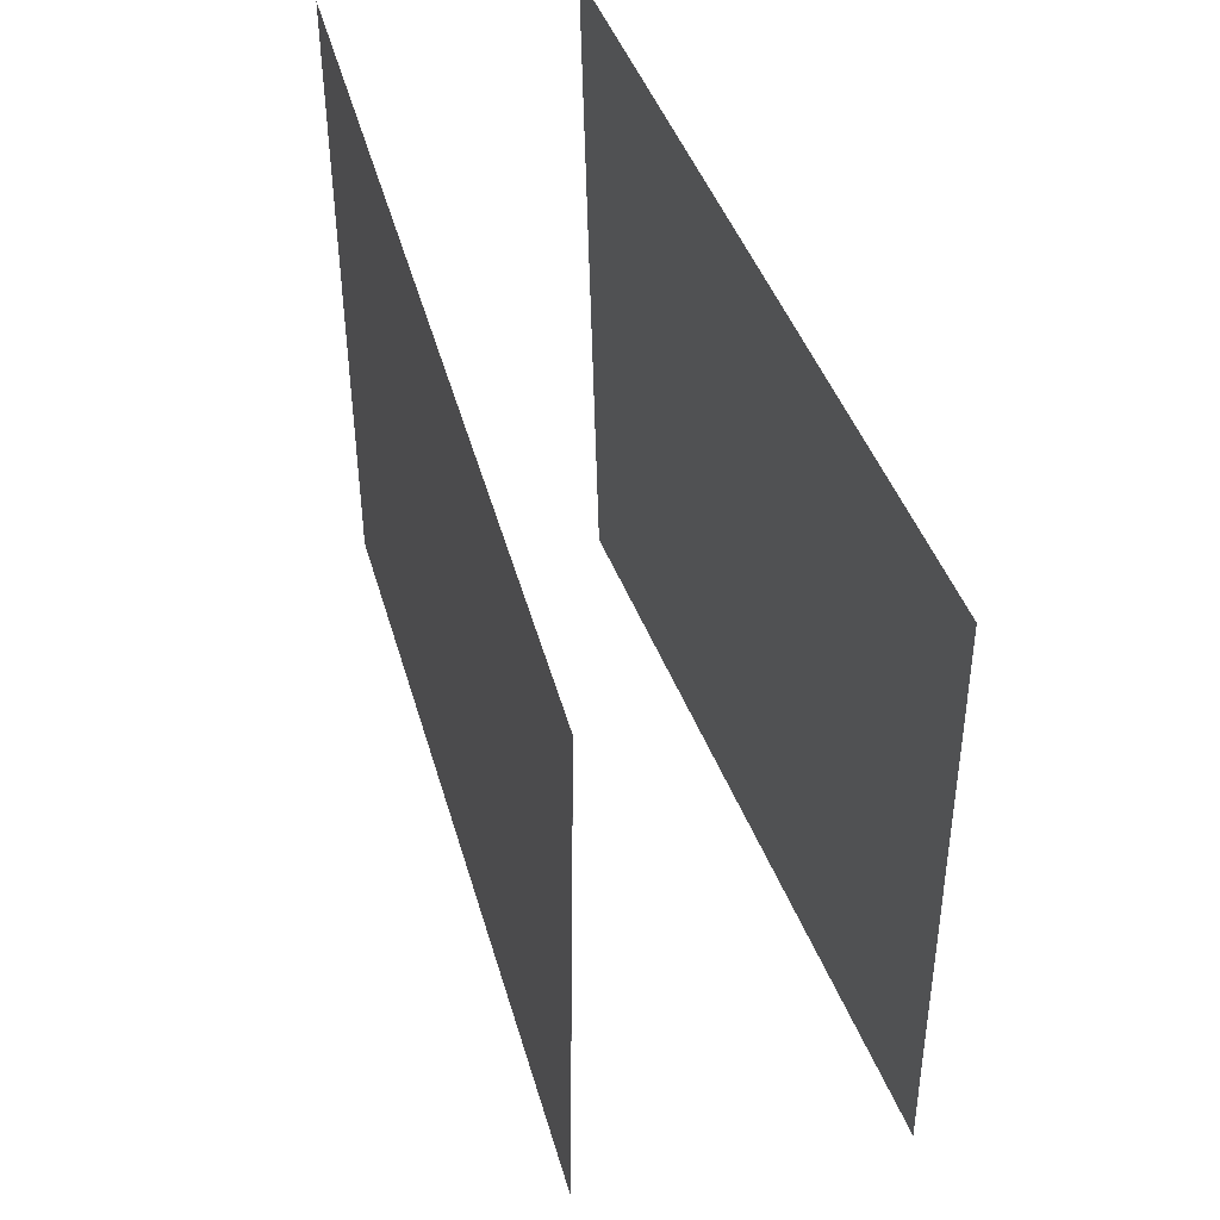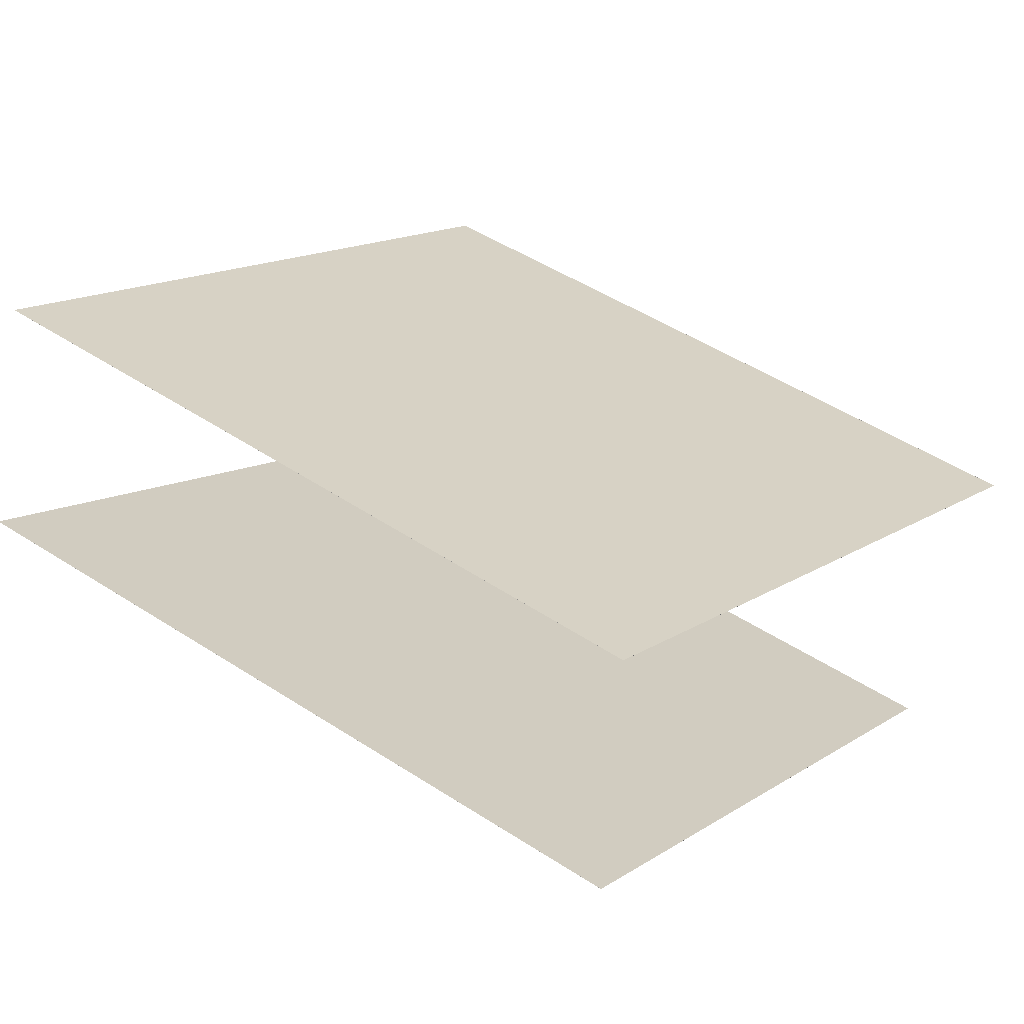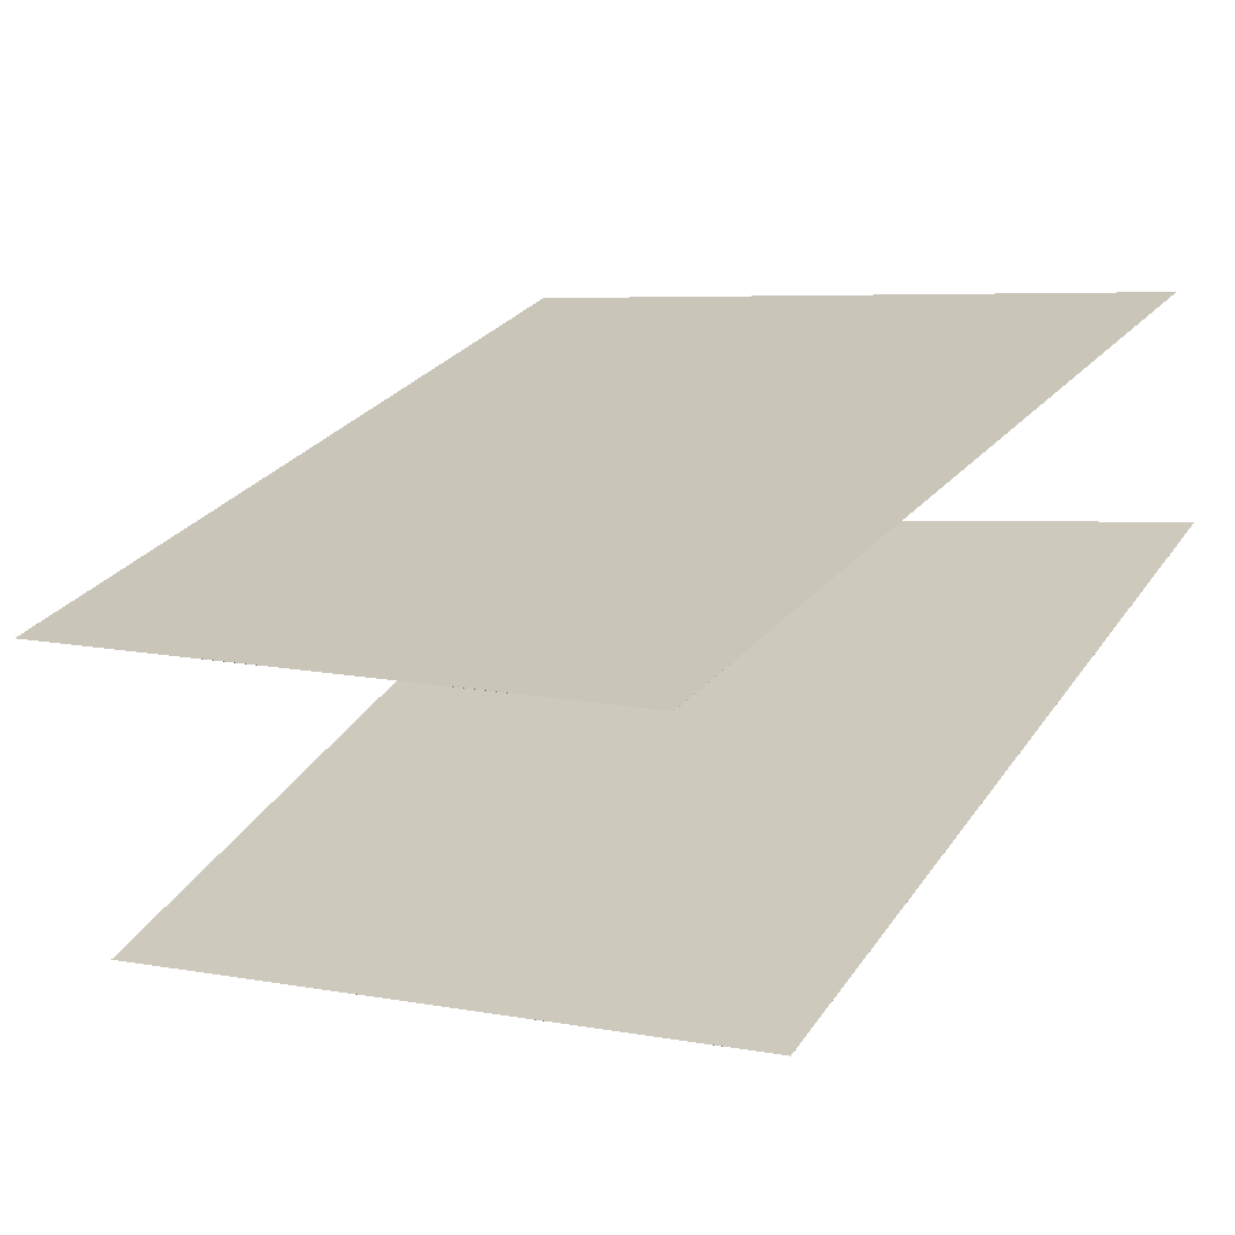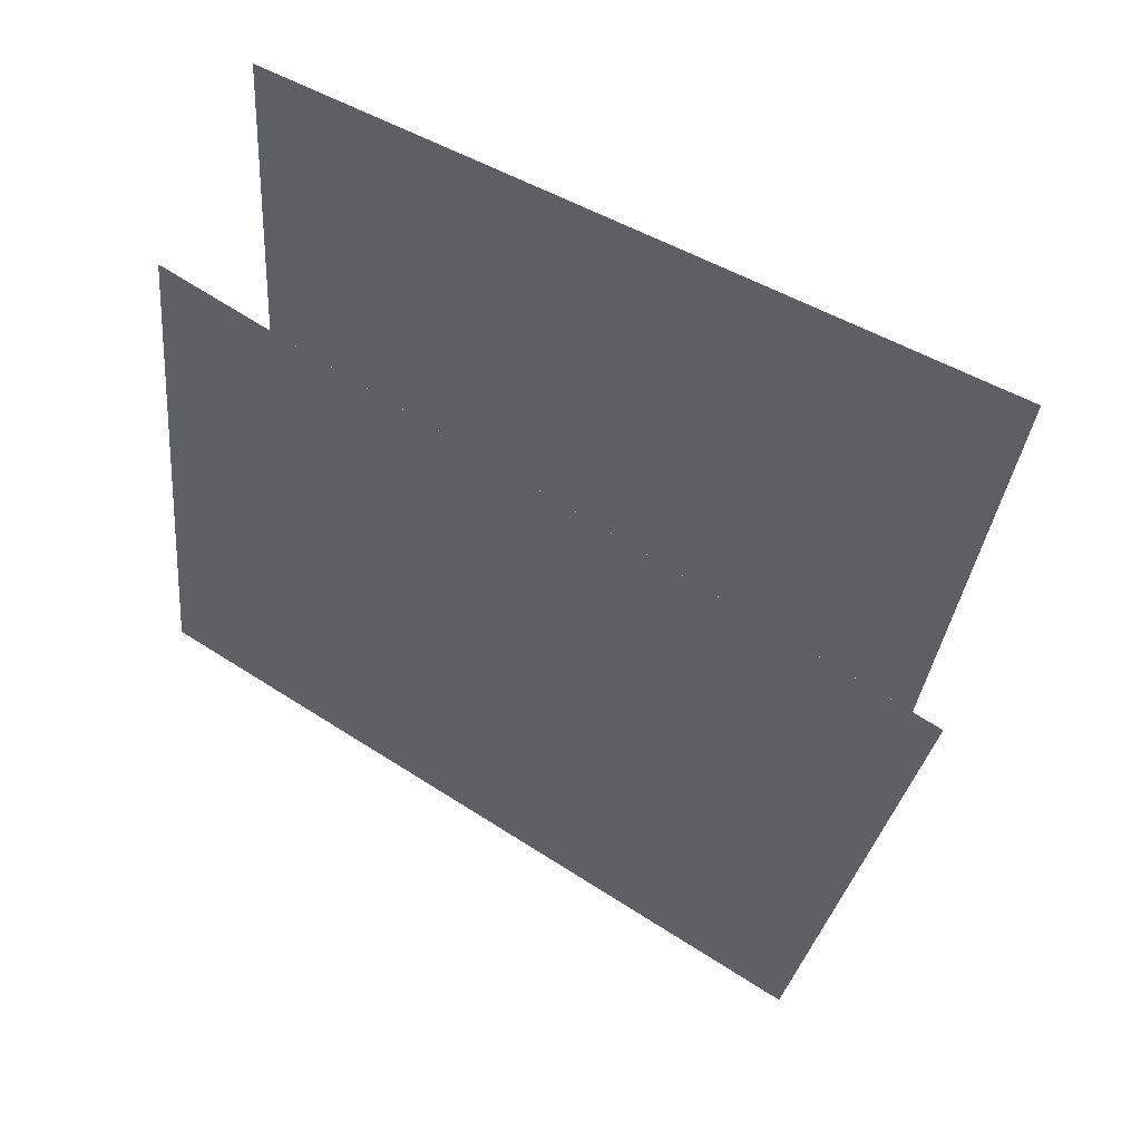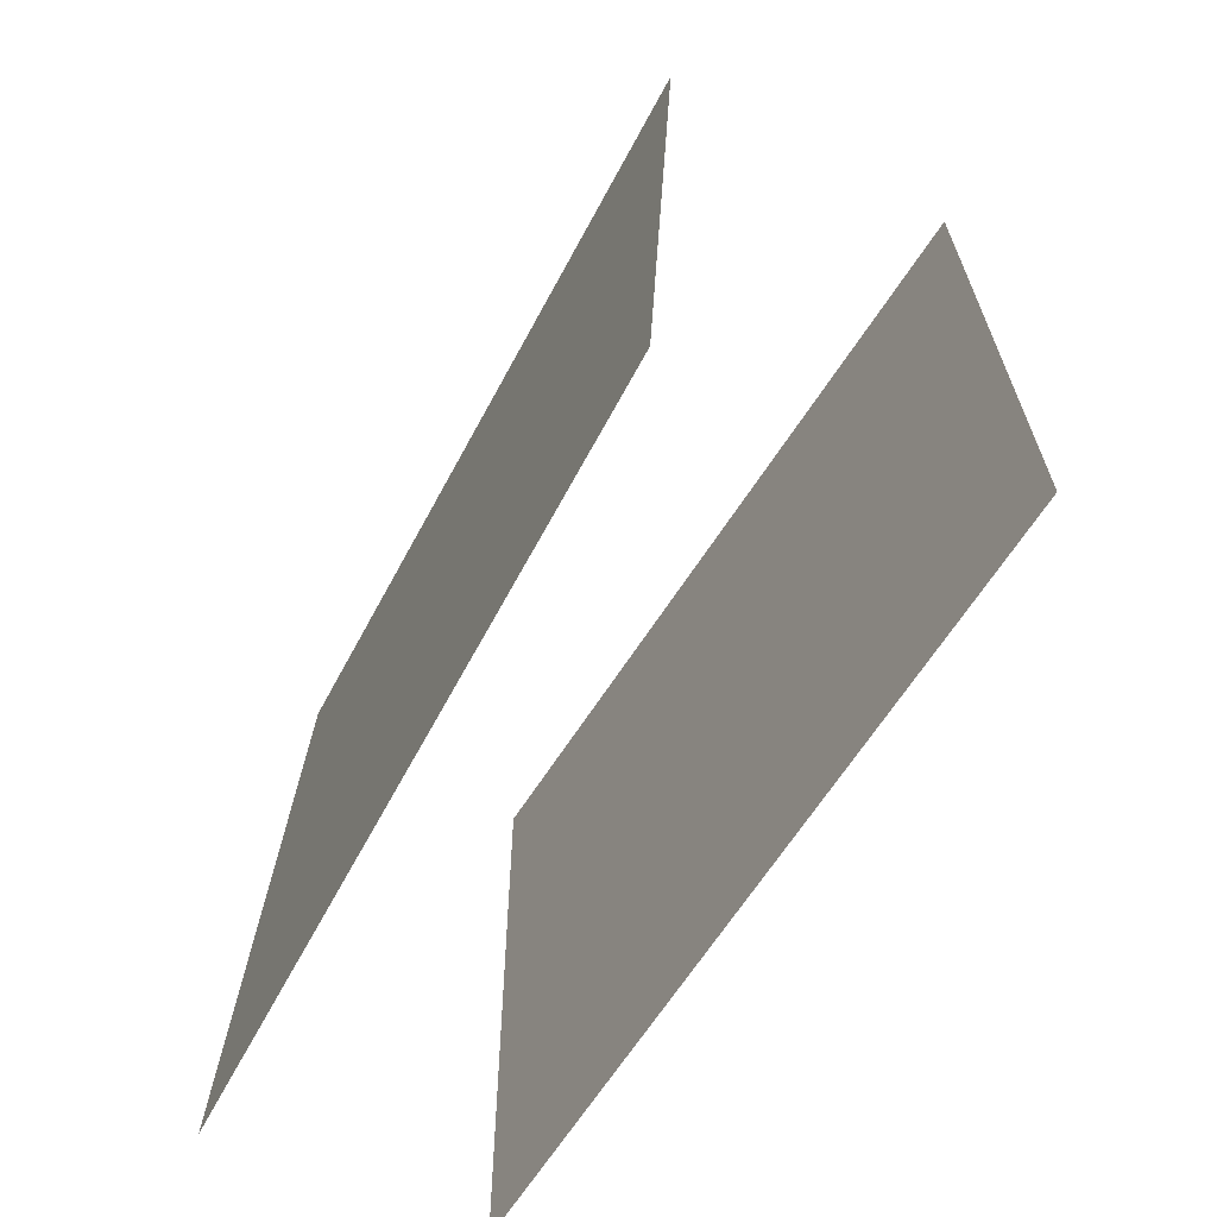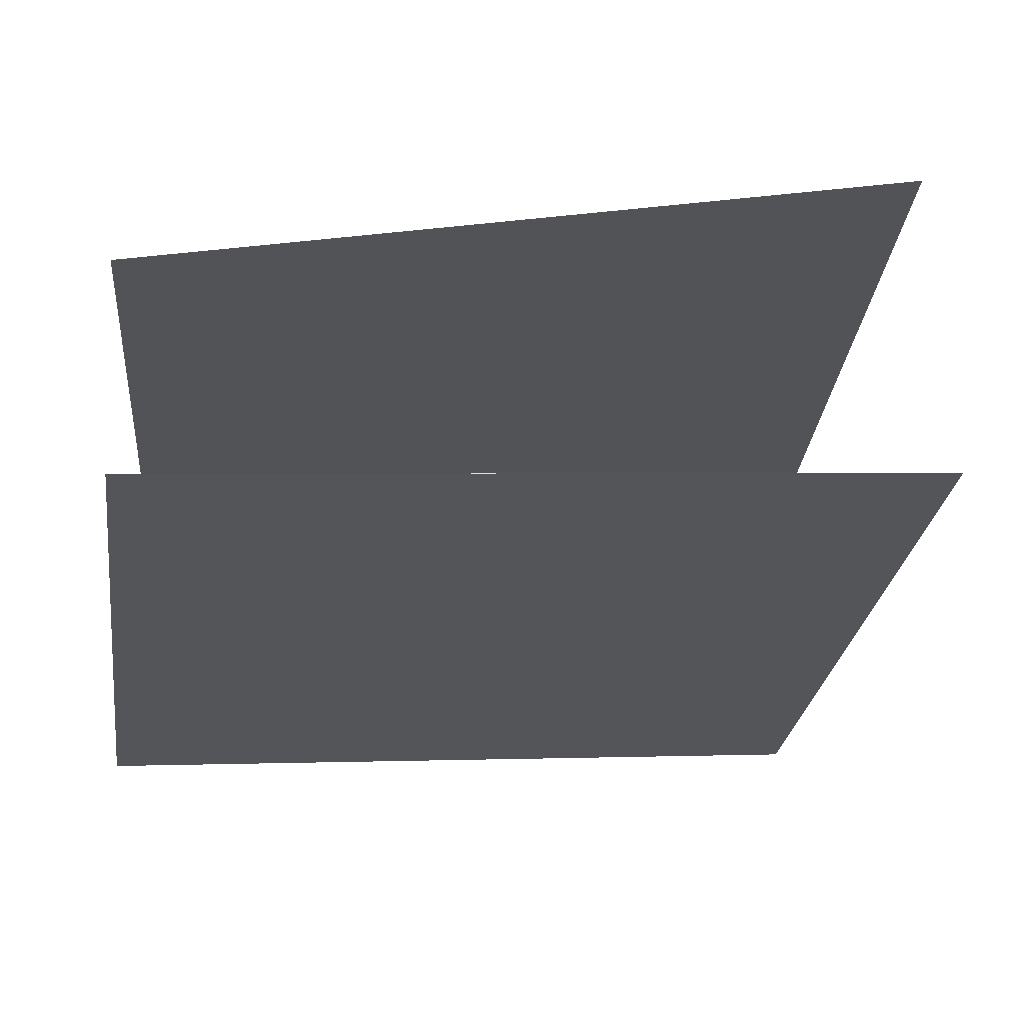
<metadata>
{"format":"obj","ext":"obj","renderer":"f3d","projection":"perspective","resolution":1024,"background":"white","views":[{"elev":47.2,"azim":99.2,"up":"+Y"},{"elev":46.7,"azim":-58.4,"up":"+Z"},{"elev":2.7,"azim":123.6,"up":"+Z"},{"elev":-25.9,"azim":-10.8,"up":"+Z"},{"elev":-72.7,"azim":87.8,"up":"+Y"},{"elev":64.0,"azim":22.3,"up":"+Y"}]}
</metadata>
<code>
v 0.6121 0.4051 -0.1065
v 0.6121 0.4051 -0.1065
v -0.2759 0.5313 0.3284
v -0.2759 0.5313 0.3284
v 0.4884 -0.5798 -0.07327
v 0.4884 -0.5798 -0.07331
v -0.3996 -0.4536 0.3616
v -0.3996 -0.4536 0.3616
f 1.0 7.0 5.0
f 1.0 3.0 7.0
f 1.0 4.0 3.0
f 1.0 2.0 4.0
f 3.0 8.0 7.0
f 3.0 4.0 8.0
f 5.0 7.0 8.0
f 5.0 8.0 6.0
f 1.0 5.0 6.0
f 1.0 6.0 2.0
f 2.0 6.0 8.0
f 2.0 8.0 4.0
v 0.3578 -0.5556 -0.4642
v -0.4906 -0.4873 0.05318
v 0.4415 0.434 -0.4577
v -0.4068 0.5023 0.05974
v 0.3578 -0.5556 -0.4642
v -0.4905 -0.4873 0.0532
v 0.4415 0.434 -0.4576
v -0.4068 0.5023 0.05977
f 9.0 15.0 13.0
f 9.0 11.0 15.0
f 9.0 12.0 11.0
f 9.0 10.0 12.0
f 11.0 16.0 15.0
f 11.0 12.0 16.0
f 13.0 15.0 16.0
f 13.0 16.0 14.0
f 9.0 13.0 14.0
f 9.0 14.0 10.0
f 10.0 14.0 16.0
f 10.0 16.0 12.0

</code>
